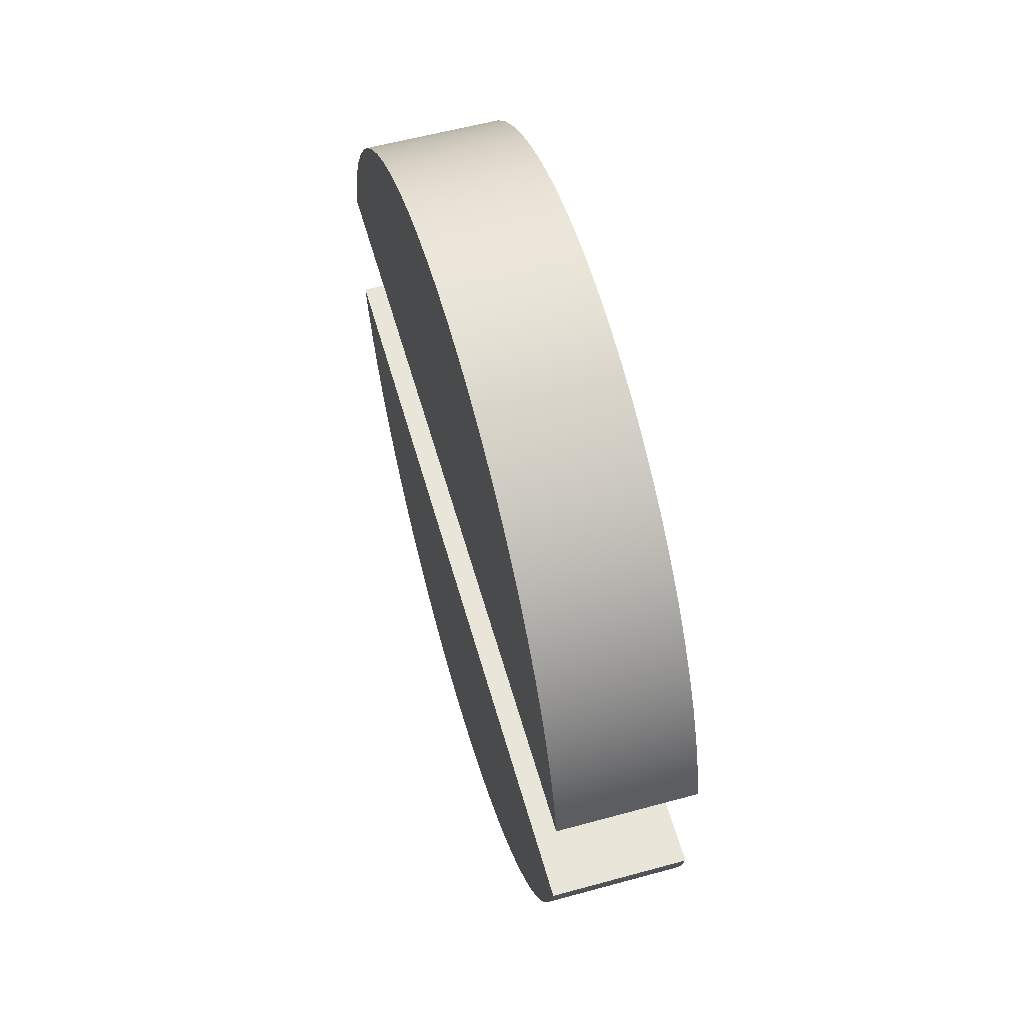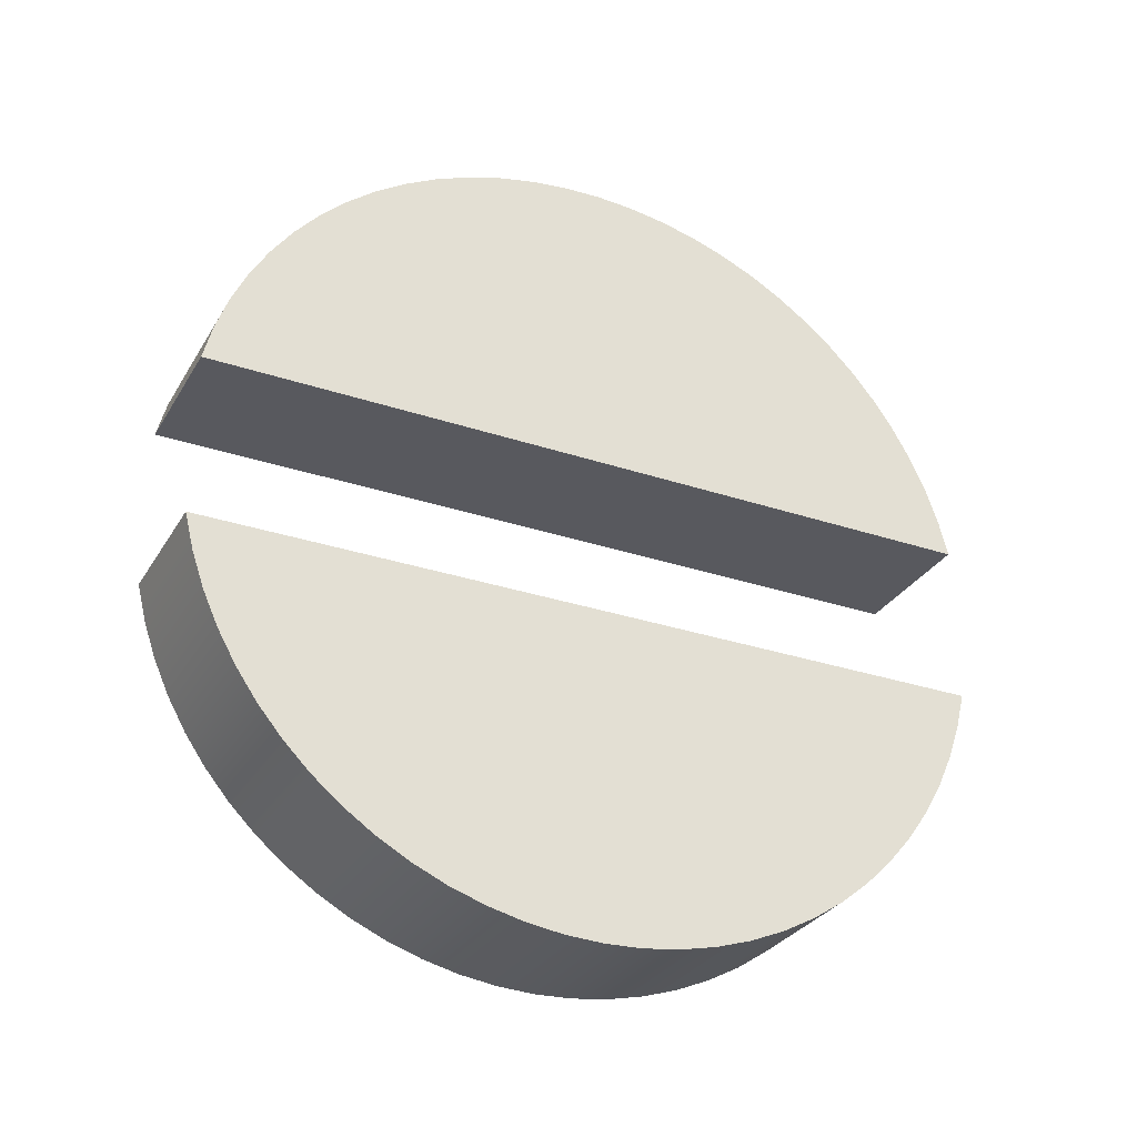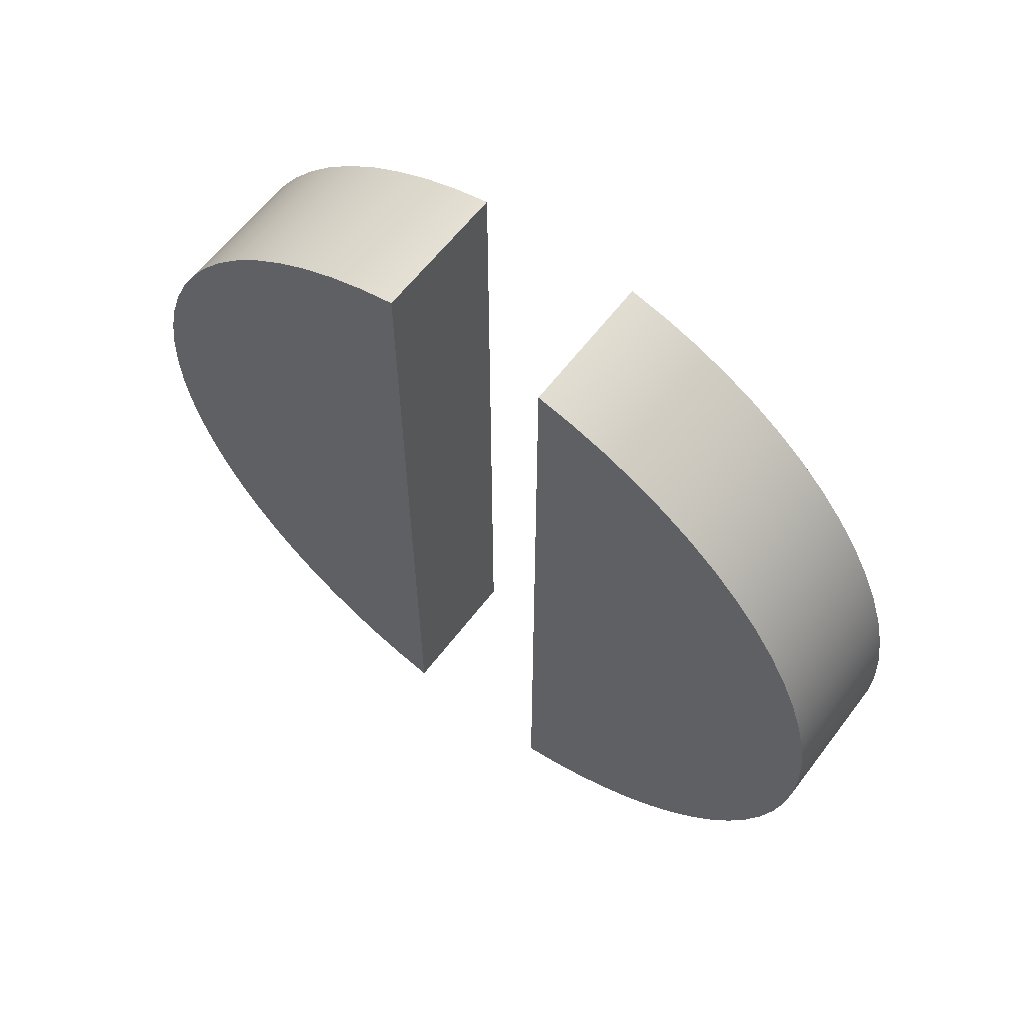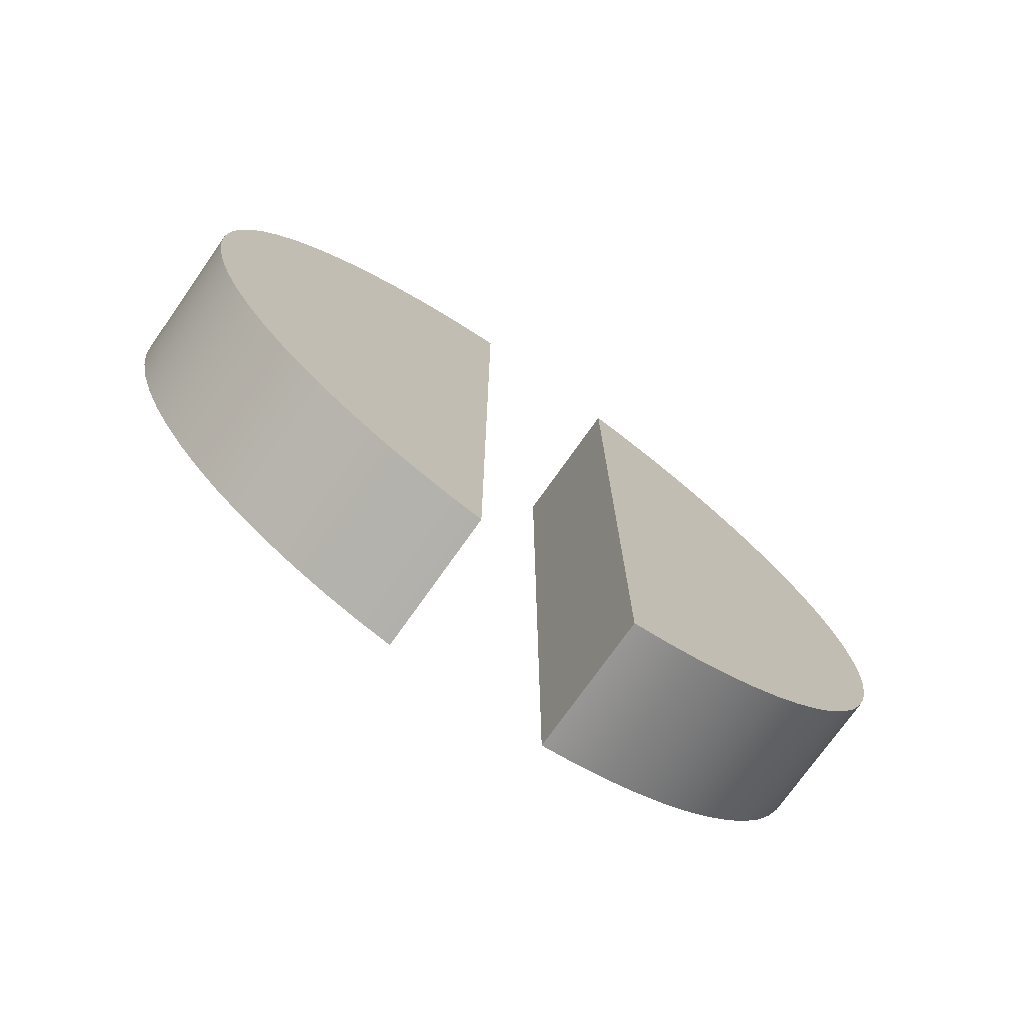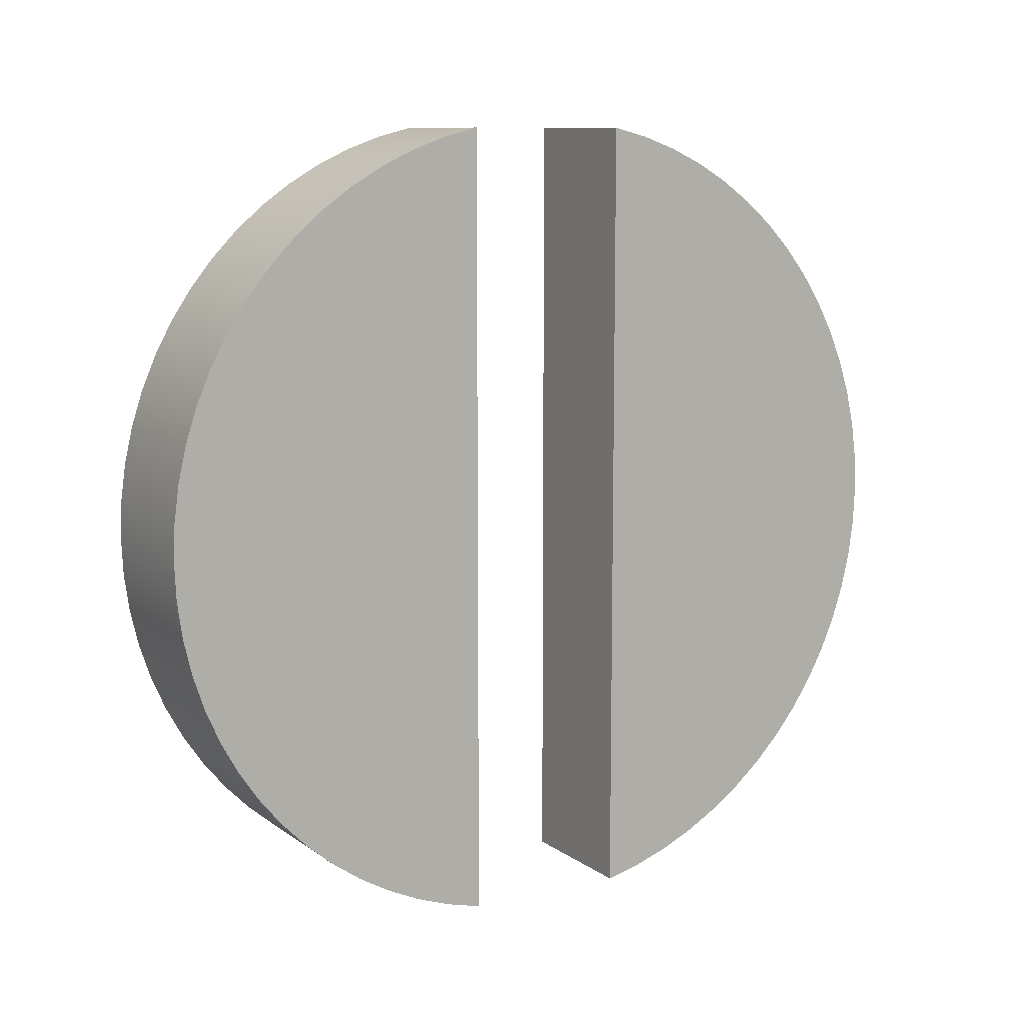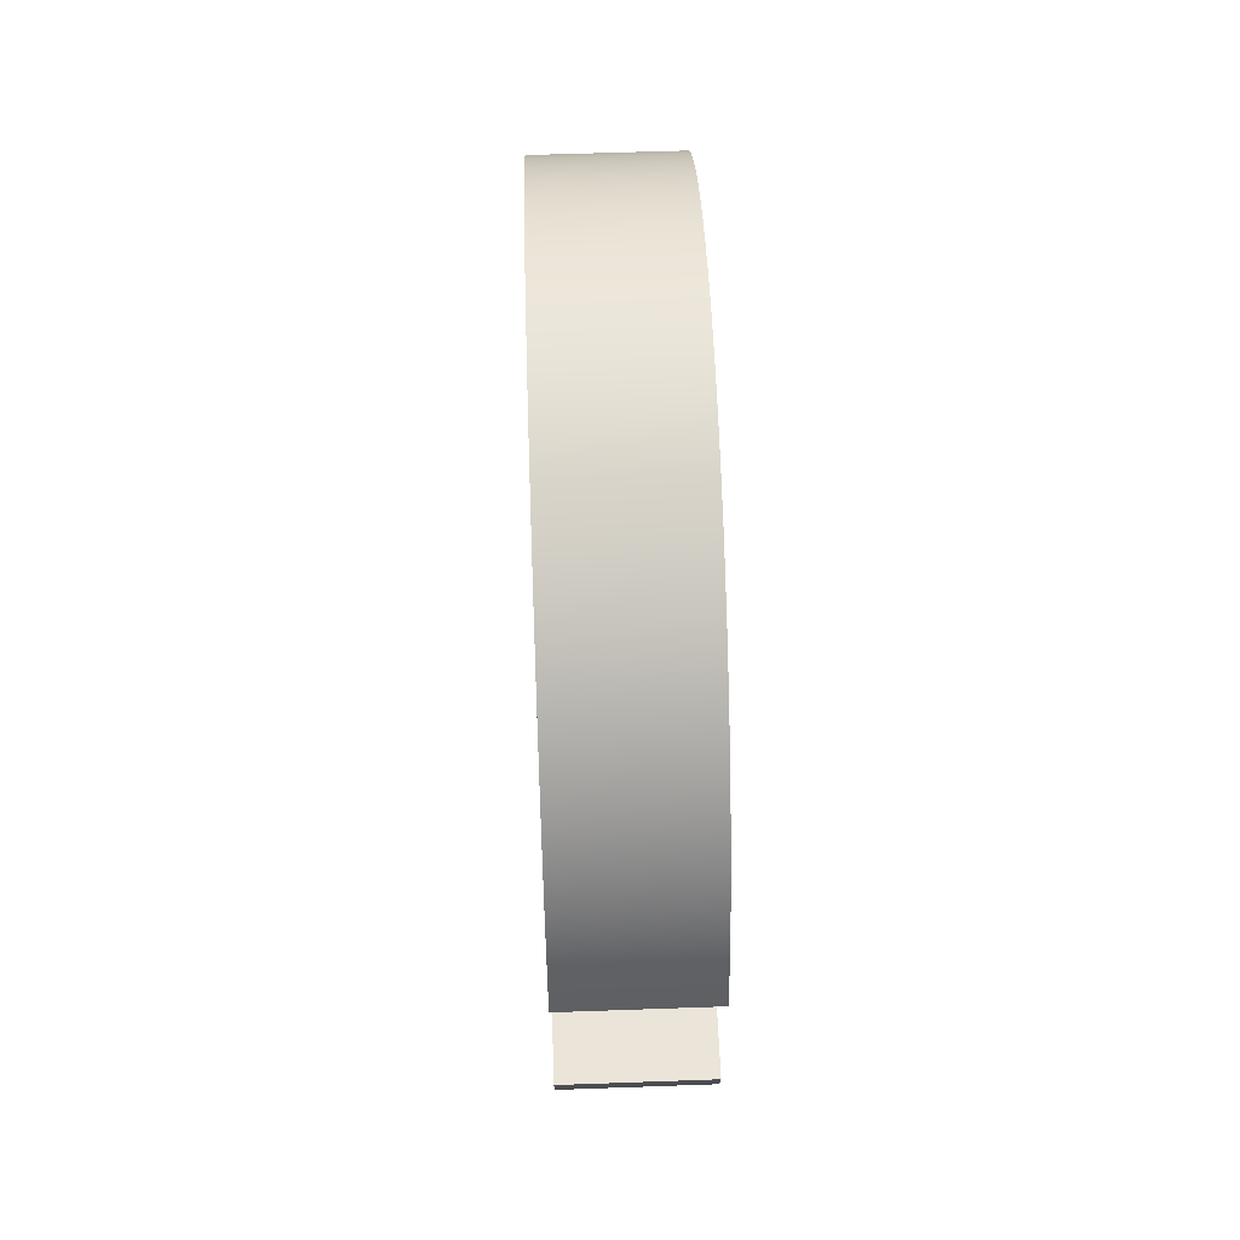
<metadata>
{"format":"obj","ext":"obj","renderer":"f3d","projection":"perspective","resolution":1024,"background":"white","views":[{"elev":58.1,"azim":-15.8,"up":"+Z"},{"elev":-30.3,"azim":-115.8,"up":"+Z"},{"elev":61.4,"azim":127.1,"up":"+Y"},{"elev":-74.5,"azim":-125.2,"up":"+Y"},{"elev":10.2,"azim":59.3,"up":"+Y"},{"elev":59.6,"azim":177.9,"up":"+Z"}]}
</metadata>
<code>
v 0 0.3429 -0.07
v 0 -0.3429 -0.07
v 0.12 -0.3429 -0.07
v 0.12 0.3429 -0.07
v 0 -0.3429 -0.07
v 0 -0.3351 -0.101
v 0 -0.3245 -0.1311
v 0 -0.3112 -0.1601
v 0 -0.2953 -0.1879
v 0 -0.277 -0.214
v 0 -0.2563 -0.2384
v 0 -0.2335 -0.2607
v 0 -0.2088 -0.2809
v 0 -0.1823 -0.2988
v 0 -0.1543 -0.3142
v 0 -0.125 -0.3269
v 0 -0.09467 -0.337
v 0 -0.06355 -0.3442
v 0 -0.03191 -0.3485
v 0 0 -0.35
v 0 0.03191 -0.3485
v 0 0.06355 -0.3442
v 0 0.09467 -0.337
v 0 0.125 -0.3269
v 0 0.1543 -0.3142
v 0 0.1823 -0.2988
v 0 0.2088 -0.2809
v 0 0.2335 -0.2607
v 0 0.2563 -0.2384
v 0 0.277 -0.214
v 0 0.2953 -0.1879
v 0 0.3112 -0.1601
v 0 0.3245 -0.1311
v 0 0.3351 -0.101
v 0 0.3429 -0.07
v 0.12 0.3429 -0.07
v 0.12 0.3351 -0.101
v 0.12 0.3245 -0.1311
v 0.12 0.3112 -0.1601
v 0.12 0.2953 -0.1879
v 0.12 0.277 -0.214
v 0.12 0.2563 -0.2384
v 0.12 0.2335 -0.2607
v 0.12 0.2088 -0.2809
v 0.12 0.1823 -0.2988
v 0.12 0.1543 -0.3142
v 0.12 0.125 -0.3269
v 0.12 0.09467 -0.337
v 0.12 0.06355 -0.3442
v 0.12 0.03191 -0.3485
v 0.12 0 -0.35
v 0.12 -0.03191 -0.3485
v 0.12 -0.06355 -0.3442
v 0.12 -0.09467 -0.337
v 0.12 -0.125 -0.3269
v 0.12 -0.1543 -0.3142
v 0.12 -0.1823 -0.2988
v 0.12 -0.2088 -0.2809
v 0.12 -0.2335 -0.2607
v 0.12 -0.2563 -0.2384
v 0.12 -0.277 -0.214
v 0.12 -0.2953 -0.1879
v 0.12 -0.3112 -0.1601
v 0.12 -0.3245 -0.1311
v 0.12 -0.3351 -0.101
v 0.12 -0.3429 -0.07
v 0.12 -0.3429 -0.07
v 0.12 -0.3351 -0.101
v 0.12 -0.3245 -0.1311
v 0.12 -0.3112 -0.1601
v 0.12 -0.2953 -0.1879
v 0.12 -0.277 -0.214
v 0.12 -0.2563 -0.2384
v 0.12 -0.2335 -0.2607
v 0.12 -0.2088 -0.2809
v 0.12 -0.1823 -0.2988
v 0.12 -0.1543 -0.3142
v 0.12 -0.125 -0.3269
v 0.12 -0.09467 -0.337
v 0.12 -0.06355 -0.3442
v 0.12 -0.03191 -0.3485
v 0.12 0 -0.35
v 0.12 0.03191 -0.3485
v 0.12 0.06355 -0.3442
v 0.12 0.09467 -0.337
v 0.12 0.125 -0.3269
v 0.12 0.1543 -0.3142
v 0.12 0.1823 -0.2988
v 0.12 0.2088 -0.2809
v 0.12 0.2335 -0.2607
v 0.12 0.2563 -0.2384
v 0.12 0.277 -0.214
v 0.12 0.2953 -0.1879
v 0.12 0.3112 -0.1601
v 0.12 0.3245 -0.1311
v 0.12 0.3351 -0.101
v 0.12 0.3429 -0.07
v 0 0.3429 -0.07
v 0 0.3351 -0.101
v 0 0.3245 -0.1311
v 0 0.3112 -0.1601
v 0 0.2953 -0.1879
v 0 0.277 -0.214
v 0 0.2563 -0.2384
v 0 0.2335 -0.2607
v 0 0.2088 -0.2809
v 0 0.1823 -0.2988
v 0 0.1543 -0.3142
v 0 0.125 -0.3269
v 0 0.09467 -0.337
v 0 0.06355 -0.3442
v 0 0.03191 -0.3485
v 0 0 -0.35
v 0 -0.03191 -0.3485
v 0 -0.06355 -0.3442
v 0 -0.09467 -0.337
v 0 -0.125 -0.3269
v 0 -0.1543 -0.3142
v 0 -0.1823 -0.2988
v 0 -0.2088 -0.2809
v 0 -0.2335 -0.2607
v 0 -0.2563 -0.2384
v 0 -0.277 -0.214
v 0 -0.2953 -0.1879
v 0 -0.3112 -0.1601
v 0 -0.3245 -0.1311
v 0 -0.3351 -0.101
v 0 -0.3429 -0.07
v 0 0.3429 0.07
v 0 0.3351 0.101
v 0 0.3245 0.1311
v 0 0.3112 0.1601
v 0 0.2953 0.1879
v 0 0.277 0.214
v 0 0.2563 0.2384
v 0 0.2335 0.2607
v 0 0.2088 0.2809
v 0 0.1823 0.2988
v 0 0.1543 0.3142
v 0 0.125 0.3269
v 0 0.09467 0.337
v 0 0.06355 0.3442
v 0 0.03191 0.3485
v 0 4.286e-17 0.35
v 0 -0.03191 0.3485
v 0 -0.06355 0.3442
v 0 -0.09467 0.337
v 0 -0.125 0.3269
v 0 -0.1543 0.3142
v 0 -0.1823 0.2988
v 0 -0.2088 0.2809
v 0 -0.2335 0.2607
v 0 -0.2563 0.2384
v 0 -0.277 0.214
v 0 -0.2953 0.1879
v 0 -0.3112 0.1601
v 0 -0.3245 0.1311
v 0 -0.3351 0.101
v 0 -0.3429 0.07
v 0.12 -0.3429 0.07
v 0.12 -0.3351 0.101
v 0.12 -0.3245 0.1311
v 0.12 -0.3112 0.1601
v 0.12 -0.2953 0.1879
v 0.12 -0.277 0.214
v 0.12 -0.2563 0.2384
v 0.12 -0.2335 0.2607
v 0.12 -0.2088 0.2809
v 0.12 -0.1823 0.2988
v 0.12 -0.1543 0.3142
v 0.12 -0.125 0.3269
v 0.12 -0.09467 0.337
v 0.12 -0.06355 0.3442
v 0.12 -0.03191 0.3485
v 0.12 4.286e-17 0.35
v 0.12 0.03191 0.3485
v 0.12 0.06355 0.3442
v 0.12 0.09467 0.337
v 0.12 0.125 0.3269
v 0.12 0.1543 0.3142
v 0.12 0.1823 0.2988
v 0.12 0.2088 0.2809
v 0.12 0.2335 0.2607
v 0.12 0.2563 0.2384
v 0.12 0.277 0.214
v 0.12 0.2953 0.1879
v 0.12 0.3112 0.1601
v 0.12 0.3245 0.1311
v 0.12 0.3351 0.101
v 0.12 0.3429 0.07
v 0 -0.3429 0.07
v 0 0.3429 0.07
v 0.12 0.3429 0.07
v 0.12 -0.3429 0.07
v 0.12 -0.3429 0.07
v 0.12 0.3429 0.07
v 0.12 0.3351 0.101
v 0.12 0.3245 0.1311
v 0.12 0.3112 0.1601
v 0.12 0.2953 0.1879
v 0.12 0.277 0.214
v 0.12 0.2563 0.2384
v 0.12 0.2335 0.2607
v 0.12 0.2088 0.2809
v 0.12 0.1823 0.2988
v 0.12 0.1543 0.3142
v 0.12 0.125 0.3269
v 0.12 0.09467 0.337
v 0.12 0.06355 0.3442
v 0.12 0.03191 0.3485
v 0.12 4.286e-17 0.35
v 0.12 -0.03191 0.3485
v 0.12 -0.06355 0.3442
v 0.12 -0.09467 0.337
v 0.12 -0.125 0.3269
v 0.12 -0.1543 0.3142
v 0.12 -0.1823 0.2988
v 0.12 -0.2088 0.2809
v 0.12 -0.2335 0.2607
v 0.12 -0.2563 0.2384
v 0.12 -0.277 0.214
v 0.12 -0.2953 0.1879
v 0.12 -0.3112 0.1601
v 0.12 -0.3245 0.1311
v 0.12 -0.3351 0.101
v 0 0.3429 0.07
v 0 -0.3429 0.07
v 0 -0.3351 0.101
v 0 -0.3245 0.1311
v 0 -0.3112 0.1601
v 0 -0.2953 0.1879
v 0 -0.277 0.214
v 0 -0.2563 0.2384
v 0 -0.2335 0.2607
v 0 -0.2088 0.2809
v 0 -0.1823 0.2988
v 0 -0.1543 0.3142
v 0 -0.125 0.3269
v 0 -0.09467 0.337
v 0 -0.06355 0.3442
v 0 -0.03191 0.3485
v 0 4.286e-17 0.35
v 0 0.03191 0.3485
v 0 0.06355 0.3442
v 0 0.09467 0.337
v 0 0.125 0.3269
v 0 0.1543 0.3142
v 0 0.1823 0.2988
v 0 0.2088 0.2809
v 0 0.2335 0.2607
v 0 0.2563 0.2384
v 0 0.277 0.214
v 0 0.2953 0.1879
v 0 0.3112 0.1601
v 0 0.3245 0.1311
v 0 0.3351 0.101
g f77d6a34-e300-11ea-a2e6-54bf646e7e1f
f 1 2 4
f 4 2 3
g f77e548c-e300-11ea-bafd-54bf646e7e1f
f 66 5 65
f 65 5 6
f 65 6 64
f 64 6 7
f 64 7 63
f 63 7 8
f 63 8 62
f 62 8 9
f 62 9 61
f 61 9 10
f 61 10 60
f 60 10 11
f 60 11 59
f 59 11 12
f 59 12 58
f 58 12 13
f 58 13 57
f 57 13 14
f 57 14 56
f 56 14 15
f 56 15 55
f 55 15 16
f 55 16 54
f 54 16 17
f 54 17 53
f 53 17 18
f 53 18 52
f 52 18 19
f 52 19 51
f 51 19 20
f 51 20 50
f 50 20 21
f 50 21 49
f 49 21 22
f 49 22 48
f 48 22 23
f 48 23 47
f 47 23 24
f 47 24 46
f 46 24 25
f 46 25 45
f 45 25 26
f 45 26 44
f 44 26 27
f 44 27 43
f 43 27 28
f 43 28 42
f 42 28 29
f 42 29 41
f 41 29 30
f 41 30 40
f 40 30 31
f 40 31 39
f 39 31 32
f 39 32 38
f 38 32 33
f 38 33 37
f 37 33 34
f 37 34 36
f 36 34 35
g f780774a-e300-11ea-9508-54bf646e7e1f
f 97 67 96
f 96 67 68
f 96 68 95
f 95 68 69
f 95 69 94
f 94 69 70
f 94 70 93
f 93 70 71
f 93 71 92
f 92 71 91
f 91 71 90
f 90 71 89
f 89 71 88
f 88 71 87
f 87 71 86
f 86 71 85
f 85 71 84
f 84 71 83
f 83 71 82
f 82 71 81
f 81 71 80
f 80 71 79
f 79 71 78
f 78 71 77
f 77 71 76
f 76 71 75
f 75 71 74
f 74 71 73
f 73 71 72
g f7829a2e-e300-11ea-92a6-54bf646e7e1f
f 98 99 128
f 128 99 127
f 127 99 100
f 127 100 126
f 126 100 101
f 126 101 125
f 125 101 102
f 125 102 124
f 124 102 103
f 124 103 104
f 104 105 124
f 124 105 106
f 124 106 107
f 107 108 124
f 124 108 109
f 124 109 110
f 110 111 124
f 124 111 112
f 124 112 113
f 113 114 124
f 124 114 115
f 124 115 116
f 116 117 124
f 124 117 118
f 124 118 119
f 119 120 124
f 124 120 121
f 124 121 122
f 122 123 124
g f78447d8-e300-11ea-bf0c-54bf646e7e1f
f 190 129 189
f 189 129 130
f 189 130 188
f 188 130 131
f 188 131 187
f 187 131 132
f 187 132 186
f 186 132 133
f 186 133 185
f 185 133 134
f 185 134 184
f 184 134 135
f 184 135 183
f 183 135 136
f 183 136 182
f 182 136 137
f 182 137 181
f 181 137 138
f 181 138 180
f 180 138 139
f 180 139 179
f 179 139 140
f 179 140 178
f 178 140 141
f 178 141 177
f 177 141 142
f 177 142 176
f 176 142 143
f 176 143 175
f 175 143 144
f 175 144 174
f 174 144 145
f 174 145 173
f 173 145 146
f 173 146 172
f 172 146 147
f 172 147 171
f 171 147 148
f 171 148 170
f 170 148 149
f 170 149 169
f 169 149 150
f 169 150 168
f 168 150 151
f 168 151 167
f 167 151 152
f 167 152 166
f 166 152 153
f 166 153 165
f 165 153 154
f 165 154 164
f 164 154 155
f 164 155 163
f 163 155 156
f 163 156 162
f 162 156 157
f 162 157 161
f 161 157 158
f 161 158 160
f 160 158 159
g f7855946-e300-11ea-a124-54bf646e7e1f
f 191 192 194
f 194 192 193
g f78691ee-e300-11ea-9e7d-54bf646e7e1f
f 196 197 195
f 195 197 225
f 225 197 198
f 225 198 224
f 224 198 199
f 224 199 223
f 223 199 200
f 223 200 222
f 222 200 201
f 222 201 202
f 202 203 222
f 222 203 204
f 222 204 205
f 205 206 222
f 222 206 207
f 222 207 208
f 208 209 222
f 222 209 210
f 222 210 211
f 211 212 222
f 222 212 213
f 222 213 214
f 214 215 222
f 222 215 216
f 222 216 217
f 217 218 222
f 222 218 219
f 222 219 220
f 220 221 222
g f787a34a-e300-11ea-8bd7-54bf646e7e1f
f 226 227 256
f 256 227 228
f 256 228 255
f 255 228 229
f 255 229 254
f 254 229 230
f 254 230 253
f 253 230 231
f 253 231 252
f 252 231 251
f 251 231 250
f 250 231 249
f 249 231 248
f 248 231 247
f 247 231 246
f 246 231 245
f 245 231 244
f 244 231 243
f 243 231 242
f 242 231 241
f 241 231 240
f 240 231 239
f 239 231 238
f 238 231 237
f 237 231 236
f 236 231 235
f 235 231 234
f 234 231 233
f 233 231 232

</code>
